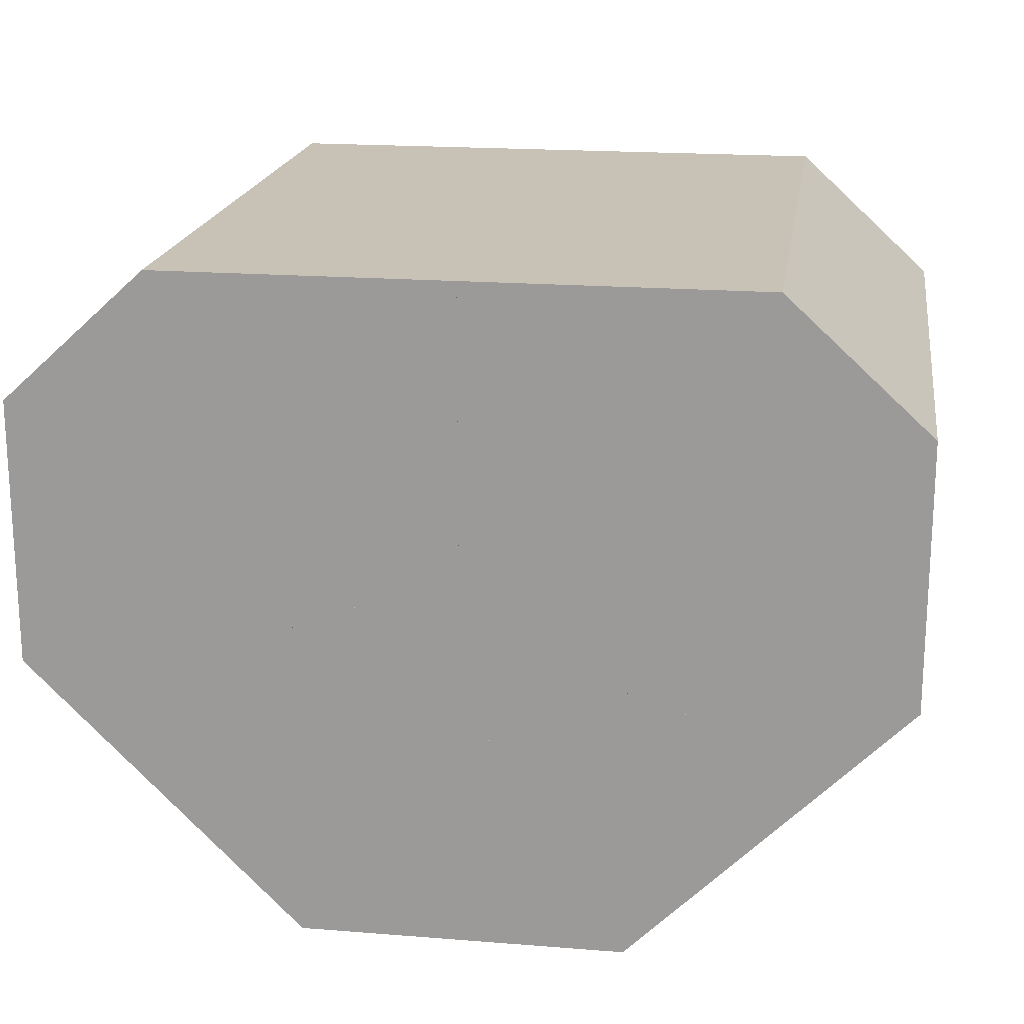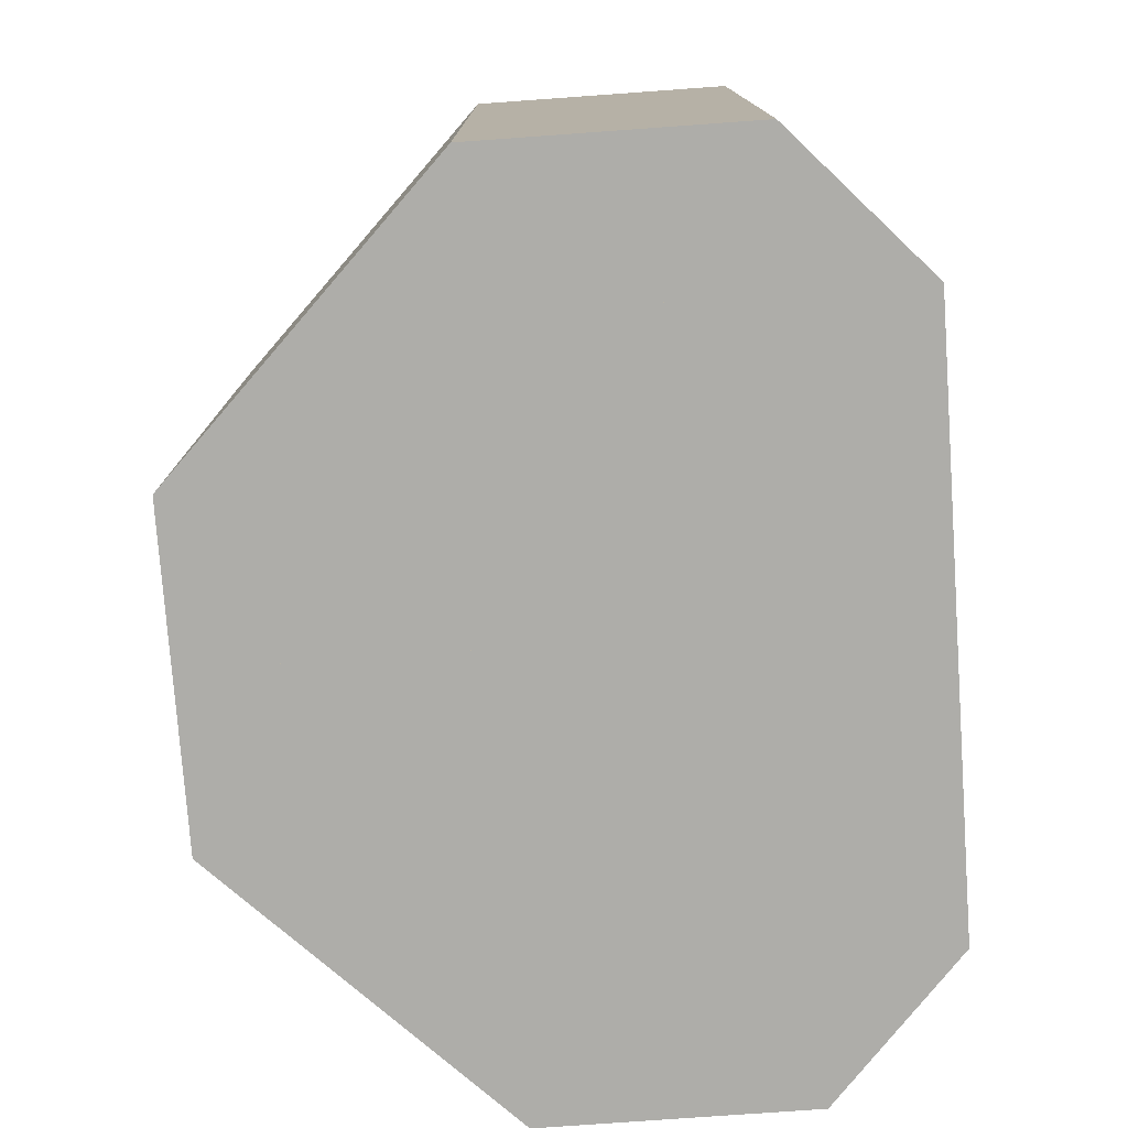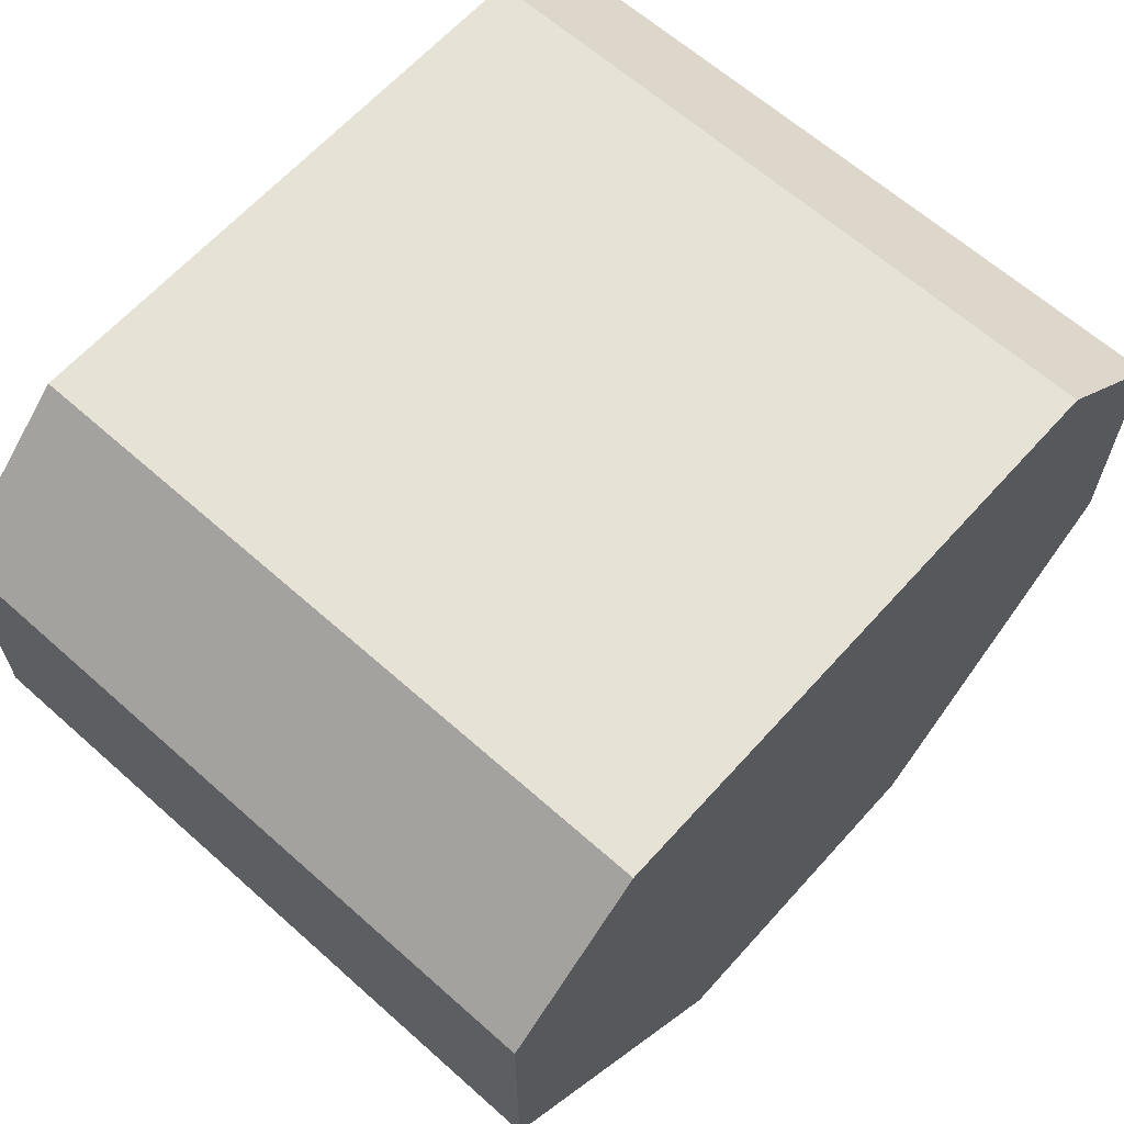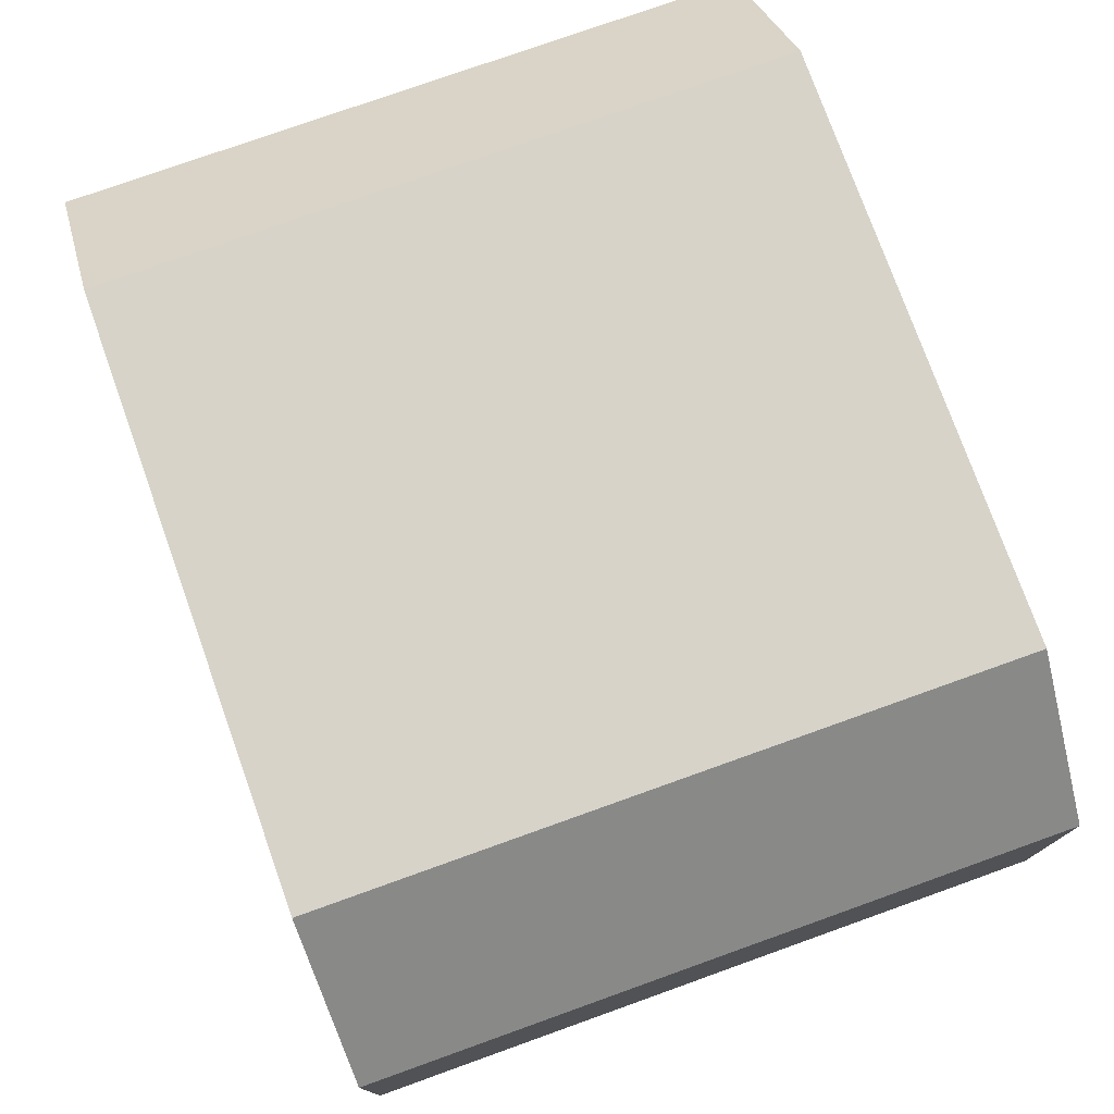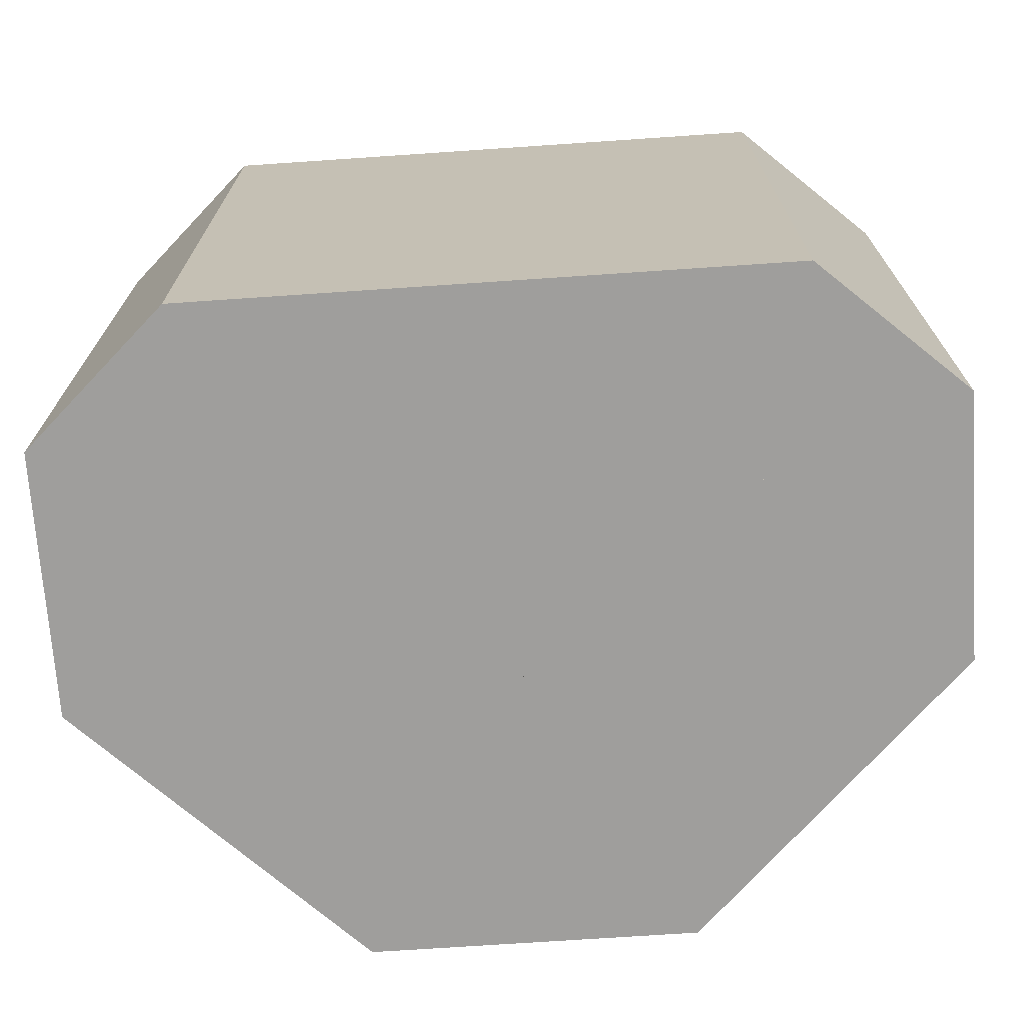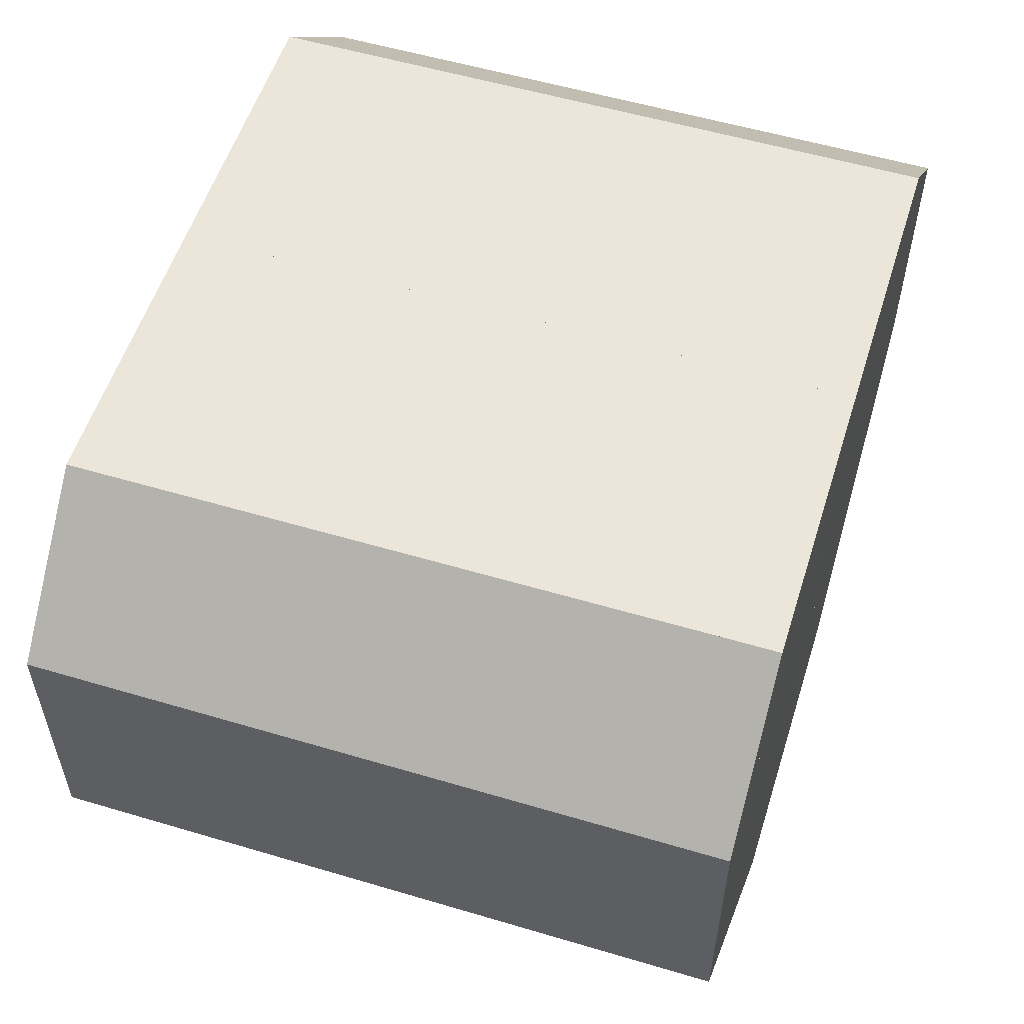
<metadata>
{"format":"obj","ext":"obj","renderer":"f3d","projection":"perspective","resolution":1024,"background":"white","views":[{"elev":19.0,"azim":8.6,"up":"+Y"},{"elev":-77.1,"azim":94.1,"up":"+Z"},{"elev":63.8,"azim":131.9,"up":"+Y"},{"elev":76.4,"azim":-109.7,"up":"+Y"},{"elev":-71.0,"azim":-176.1,"up":"+Z"},{"elev":55.4,"azim":107.4,"up":"+Y"}]}
</metadata>
<code>
o cube
v 0.000271 0.2151 0.3273
v 0.000271 0.01642 0.3273
v 0.000271 0.2151 0
v 0.000271 0.01642 0
v -0.1414 0.2151 0
v -0.1414 0.01642 0
v -0.1414 0.2151 0.3273
v -0.1414 0.01642 0.3273
v 0.1414 0.2151 0.3273
v 0.1414 0.01642 0.3273
v 0.1414 0.2151 0
v 0.1414 0.01642 0
v -0.000271 0.2151 0
v -0.000271 0.01642 0
v -0.000271 0.2151 0.3273
v -0.000271 0.01642 0.3273
v 0.2104 0.1519 0.3273
v 0.2104 0.02338 0.3273
v 0.2104 0.1519 0
v 0.2104 0.02338 0
v -0.2104 0.1519 0
v -0.2104 0.02338 0
v -0.2104 0.1519 0.3273
v -0.2104 0.02338 0.3273
v -0.1414 0.2151 0.3273
v -0.07828 0.1462 0.3273
v -0.1414 0.2151 0
v -0.07828 0.1462 0
v -0.2104 0.1519 0
v -0.1472 0.08301 0
v -0.2104 0.1519 0.3273
v -0.1472 0.08301 0.3273
v 0.2104 0.1519 0.3273
v 0.1472 0.08301 0.3273
v 0.2104 0.1519 0
v 0.1472 0.08301 0
v 0.1414 0.2151 0
v 0.07828 0.1462 0
v 0.1414 0.2151 0.3273
v 0.07828 0.1462 0.3273
v -0.1112 0.1226 0.3273
v 0.02103 -0.009683 0.3273
v -0.1112 0.1226 0
v 0.02103 -0.009683 -0
v -0.2104 0.02338 0
v -0.07815 -0.1089 -0
v -0.2104 0.02338 0.3273
v -0.07815 -0.1089 0.3273
v 0.2104 0.02338 0.3273
v 0.07815 -0.1089 0.3273
v 0.2104 0.02338 0
v 0.07815 -0.1089 -0
v 0.1112 0.1226 0
v -0.02103 -0.009683 -0
v 0.1112 0.1226 0.3273
v -0.02103 -0.009683 0.3273
v 0.07815 0.1132 0.3273
v 0.07815 -0.1089 0.3273
v 0.07815 0.1132 0
v 0.07815 -0.1089 -0
v -0.003667 0.1132 0
v -0.003667 -0.1089 -0
v -0.003667 0.1132 0.3273
v -0.003667 -0.1089 0.3273
v 0.003667 0.1132 0.3273
v 0.003667 -0.1089 0.3273
v 0.003667 0.1132 0
v 0.003667 -0.1089 -0
v -0.07815 0.1132 0
v -0.07815 -0.1089 -0
v -0.07815 0.1132 0.3273
v -0.07815 -0.1089 0.3273
f 56 50 49 55
f 52 54 53 51
f 24 18 17 23
f 18 20 19 17
f 34 36 35 33
f 20 22 21 19
f 64 58 57 63
f 46 44 42 48
f 8 2 1 7
f 48 42 41 47
f 10 12 11 9
f 44 46 45 43
f 38 36 34 40
f 62 64 63 61
f 55 49 51 53
f 6 8 7 5
f 30 28 26 32
f 23 17 19 21
f 46 48 47 45
f 42 44 43 41
f 63 57 59 61
f 54 52 50 56
f 22 20 18 24
f 14 16 15 13
f 6 4 2 8
f 50 52 51 49
f 30 32 31 29
f 2 4 3 1
f 58 60 59 57
f 32 26 25 31
f 7 1 3 5
f 38 40 39 37
f 22 24 23 21
f 66 68 67 65
f 15 9 11 13
f 31 25 27 29
f 14 12 10 16
f 47 41 43 45
f 4 6 5 3
f 71 65 67 69
f 54 56 55 53
f 28 30 29 27
f 70 68 66 72
f 36 38 37 35
f 12 14 13 11
f 70 72 71 69
f 40 34 33 39
f 16 10 9 15
f 68 70 69 67
f 39 33 35 37
f 72 66 65 71
f 62 60 58 64
f 60 62 61 59
f 26 28 27 25

</code>
